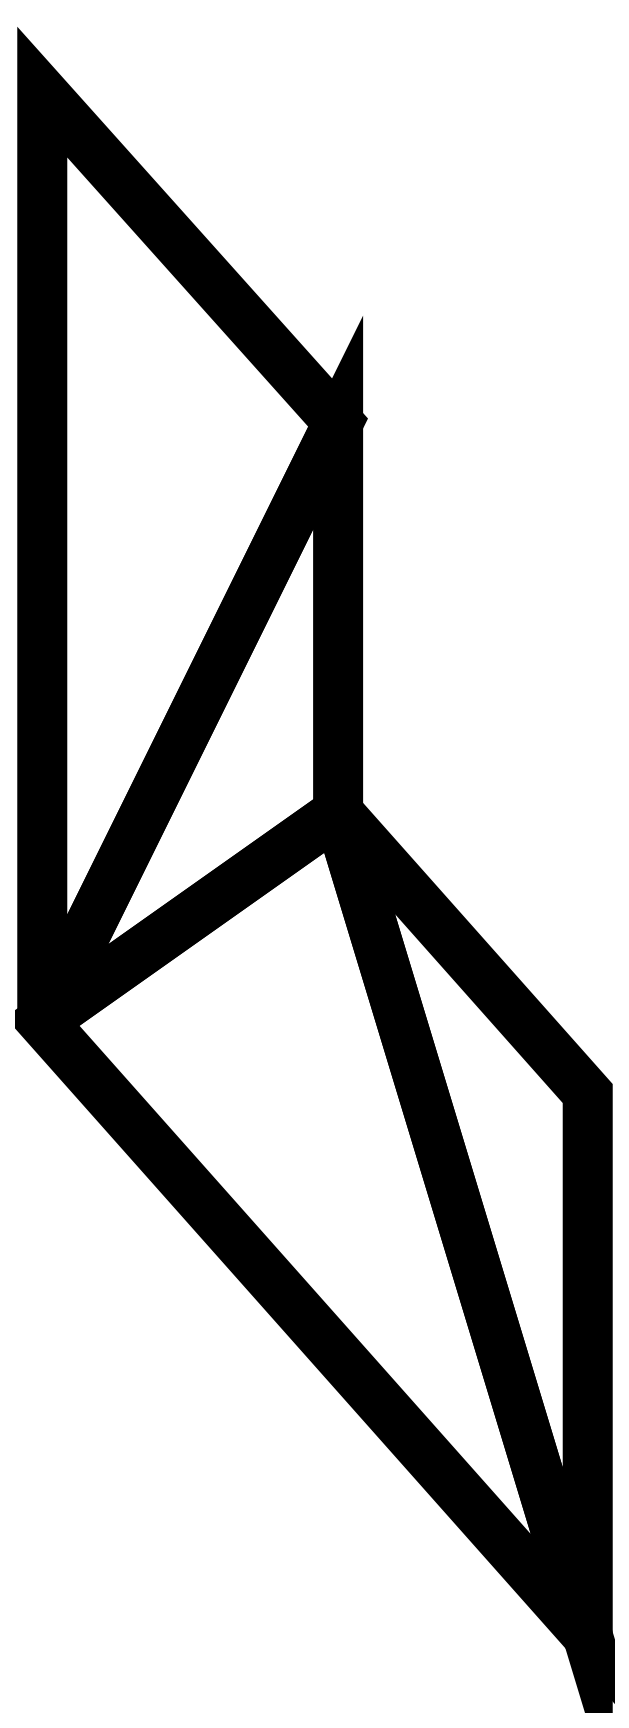
<metadata>
{"format":"dxf","ext":"dxf","renderer":"ezdxf+matplotlib","layout":"modelspace","background":"white","min_lineweight":24,"dpi":150}
</metadata>
<code>
0
SECTION
2
ENTITIES
0
3DFACE
8
0
10
1.137e-05
20
-113.8
30
-2.374e-05
11
2.046e-19
21
-1.193e-18
31
-1.091e-11
12
36.23
22
-40.48
32
-4.773e-06
13
36.23
23
-40.48
33
-4.773e-06
0
3DFACE
8
0
10
36.23
20
-88.21
30
-1.473e-05
11
66.8
21
-122.6
31
-3.407e-05
12
66.8
22
-189
32
-3.267e-05
13
66.8
23
-189
33
-3.267e-05
0
3DFACE
8
0
10
1.137e-05
20
-113.8
30
-2.374e-05
11
36.23
21
-40.48
31
-4.773e-06
12
36.23
22
-88.21
32
-1.473e-05
13
36.23
23
-88.21
33
-1.473e-05
0
3DFACE
8
0
10
36.23
20
-88.21
30
-1.473e-05
11
66.8
21
-189
31
-3.267e-05
12
1.137e-05
22
-113.8
32
-2.374e-05
13
1.137e-05
23
-113.8
33
-2.374e-05
0
ENDSEC
0
EOF

</code>
